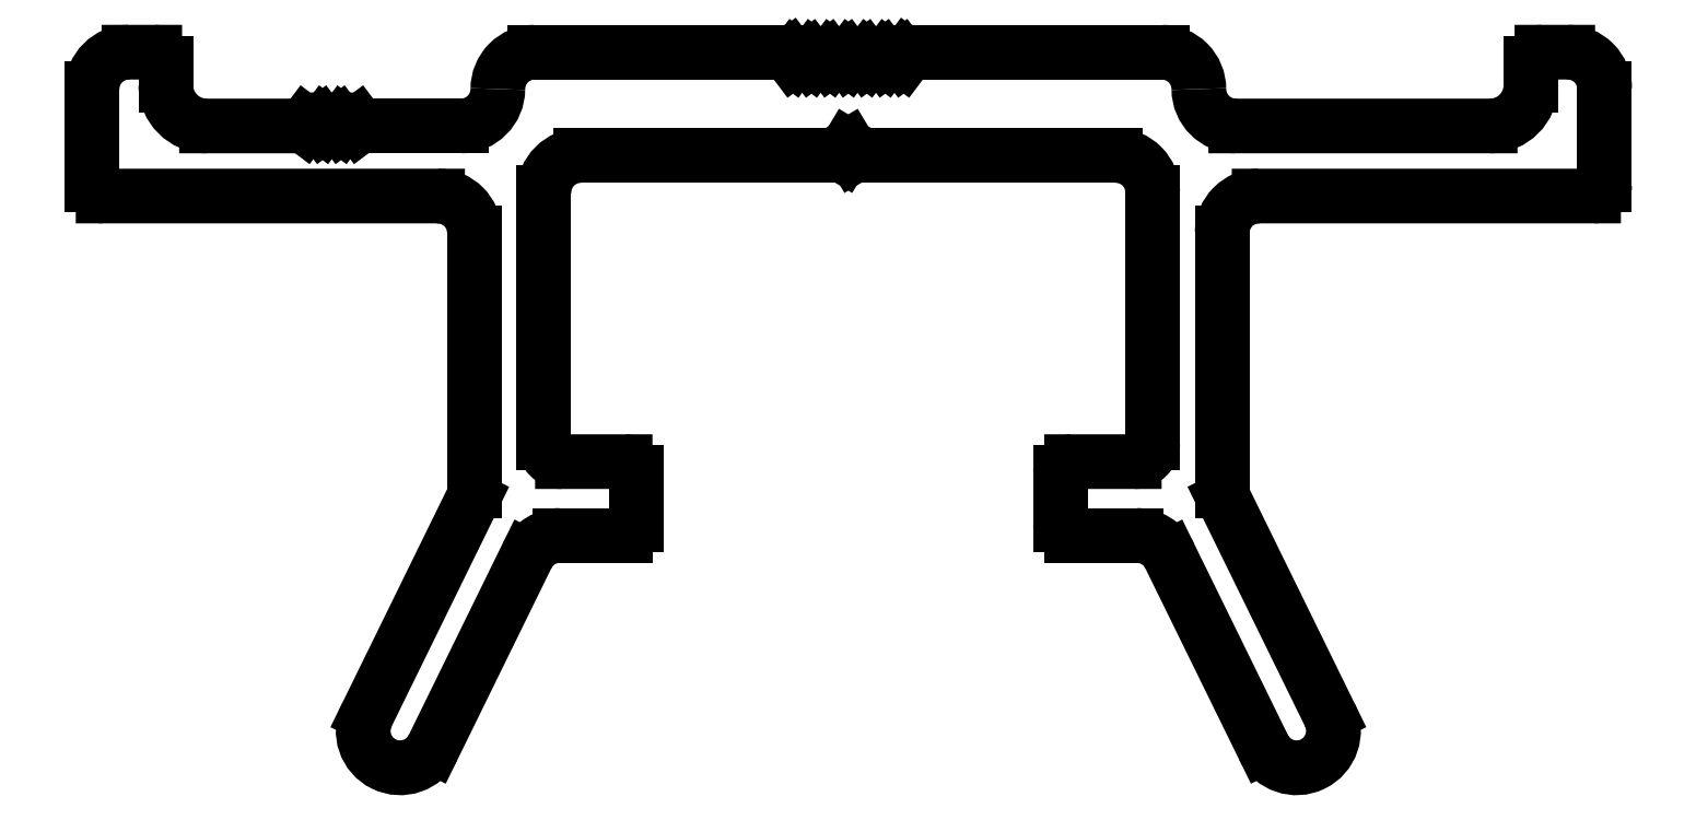
<metadata>
{"format":"dxf","ext":"dxf","renderer":"ezdxf+matplotlib","layout":"modelspace","background":"white","min_lineweight":24,"dpi":150}
</metadata>
<code>
0
SECTION
2
ENTITIES
0
LINE
8
0
10
895.9
20
451.3
30
0
11
905
21
451.3
31
0
0
ARC
8
0
10
905
20
451.6
30
0
40
0.3
50
270
51
6.384e-09
0
ARC
8
0
10
895.9
20
450.3
30
0
40
1
50
90
51
180
0
LINE
8
0
10
905.3
20
451.6
30
0
11
905.3
21
454.2
31
0
0
LINE
8
0
10
894.9
20
443.3
30
0
11
894.9
21
450.3
31
0
0
ARC
8
0
10
904.3
20
454.2
30
0
40
1
50
0
51
90
0
ARC
8
0
10
895.4
20
443.3
30
0
40
0.5
50
180
51
206.1
0
LINE
8
0
10
904.3
20
455.2
30
0
11
903.6
21
455.2
31
0
0
LINE
8
0
10
897.9
20
437.2
30
0
11
895
21
443.1
31
0
0
ARC
8
0
10
903.6
20
454.9
30
0
40
0.3
50
90
51
180
0
ARC
8
0
10
897
20
436.8
30
0
40
1
50
206.1
51
26.12
0
LINE
8
0
10
903.3
20
454.9
30
0
11
903.3
21
454.3
31
0
0
LINE
8
0
10
893.5
20
441.5
30
0
11
896.1
21
436.3
31
0
0
ARC
8
0
10
902.2
20
454.3
30
0
40
1.102
50
270
51
2.594e-09
0
ARC
8
0
10
892.6
20
441.1
30
0
40
1
50
26.12
51
90
0
LINE
8
0
10
902.2
20
453.2
30
0
11
895.3
21
453.2
31
0
0
LINE
8
0
10
890.9
20
442.1
30
0
11
892.6
21
442.1
31
0
0
ARC
8
0
10
895.3
20
454.2
30
0
40
1
50
180
51
270
0
ARC
8
0
10
890.9
20
442.4
30
0
40
0.3
50
180
51
270
0
ARC
8
0
10
893.3
20
454.2
30
0
40
1
50
360
51
90
0
LINE
8
0
10
890.6
20
443.8
30
0
11
890.6
21
442.4
31
0
0
LINE
8
0
10
893.3
20
455.2
30
0
11
886.6
21
455.2
31
0
0
ARC
8
0
10
890.9
20
443.8
30
0
40
0.3
50
90
51
180
0
ARC
8
0
10
886.6
20
454.9
30
0
40
0.25
50
90
51
143.1
0
LINE
8
0
10
892.6
20
444.1
30
0
11
890.9
21
444.1
31
0
0
LINE
8
0
10
886.4
20
455.1
30
0
11
886.3
21
455
31
0
0
ARC
8
0
10
892.6
20
444.6
30
0
40
0.5
50
270
51
0
0
LINE
8
0
10
886.3
20
455
30
0
11
886.3
21
455.1
31
0
0
LINE
8
0
10
893.1
20
451.4
30
0
11
893.1
21
444.6
31
0
0
ARC
8
0
10
886.1
20
454.9
30
0
40
0.25
50
36.87
51
143.1
0
ARC
8
0
10
892.1
20
451.4
30
0
40
1
50
0
51
90
0
LINE
8
0
10
885.9
20
455.1
30
0
11
885.8
21
455
31
0
0
LINE
8
0
10
885
20
452.4
30
0
11
892.1
21
452.4
31
0
0
LINE
8
0
10
885.8
20
455
30
0
11
885.8
21
455.1
31
0
0
LINE
8
0
10
884.8
20
452.6
30
0
11
885
21
452.4
31
0
0
ARC
8
0
10
885.6
20
454.9
30
0
40
0.25
50
36.87
51
143.1
0
LINE
8
0
10
884.7
20
452.4
30
0
11
884.8
21
452.6
31
0
0
LINE
8
0
10
885.4
20
455.1
30
0
11
885.3
21
455
31
0
0
LINE
8
0
10
877.6
20
452.4
30
0
11
884.7
21
452.4
31
0
0
LINE
8
0
10
885.3
20
455
30
0
11
885.3
21
455.1
31
0
0
ARC
8
0
10
877.6
20
451.4
30
0
40
1
50
90
51
180
0
ARC
8
0
10
885.1
20
454.9
30
0
40
0.25
50
36.87
51
143.1
0
LINE
8
0
10
876.6
20
444.6
30
0
11
876.6
21
451.4
31
0
0
LINE
8
0
10
884.9
20
455.1
30
0
11
884.8
21
455
31
0
0
ARC
8
0
10
877.1
20
444.6
30
0
40
0.5
50
180
51
270
0
LINE
8
0
10
884.8
20
455
30
0
11
884.8
21
455.1
31
0
0
LINE
8
0
10
878.8
20
444.1
30
0
11
877.1
21
444.1
31
0
0
ARC
8
0
10
884.6
20
454.9
30
0
40
0.25
50
36.87
51
143.1
0
ARC
8
0
10
878.8
20
443.8
30
0
40
0.3
50
0
51
90
0
LINE
8
0
10
884.4
20
455.1
30
0
11
884.3
21
455
31
0
0
LINE
8
0
10
879.1
20
442.4
30
0
11
879.1
21
443.8
31
0
0
LINE
8
0
10
884.3
20
455
30
0
11
884.3
21
455.1
31
0
0
ARC
8
0
10
878.8
20
442.4
30
0
40
0.3
50
270
51
0
0
ARC
8
0
10
884.1
20
454.9
30
0
40
0.25
50
36.87
51
143.1
0
LINE
8
0
10
877
20
442.1
30
0
11
878.8
21
442.1
31
0
0
LINE
8
0
10
883.9
20
455.1
30
0
11
883.8
21
455
31
0
0
ARC
8
0
10
877
20
441.1
30
0
40
1
50
90
51
153.9
0
LINE
8
0
10
883.8
20
455
30
0
11
883.8
21
455.1
31
0
0
LINE
8
0
10
873.6
20
436.3
30
0
11
876.1
21
441.5
31
0
0
ARC
8
0
10
883.6
20
454.9
30
0
40
0.25
50
36.87
51
143.1
0
ARC
8
0
10
872.7
20
436.8
30
0
40
1
50
153.9
51
333.9
0
LINE
8
0
10
883.4
20
455.1
30
0
11
883.3
21
455
31
0
0
LINE
8
0
10
874.6
20
443.1
30
0
11
871.8
21
437.2
31
0
0
LINE
8
0
10
883.3
20
455
30
0
11
883.2
21
455.1
31
0
0
ARC
8
0
10
874.2
20
443.3
30
0
40
0.5
50
333.9
51
0
0
ARC
8
0
10
883
20
454.9
30
0
40
0.25
50
36.87
51
90
0
LINE
8
0
10
874.7
20
450.3
30
0
11
874.7
21
443.3
31
0
0
LINE
8
0
10
883
20
455.2
30
0
11
876.3
21
455.2
31
0
0
ARC
8
0
10
873.7
20
450.3
30
0
40
1
50
0
51
90
0
ARC
8
0
10
876.3
20
454.2
30
0
40
1
50
90
51
180
0
LINE
8
0
10
864.6
20
451.3
30
0
11
873.7
21
451.3
31
0
0
ARC
8
0
10
874.3
20
454.2
30
0
40
1
50
270
51
360
0
ARC
8
0
10
864.6
20
451.6
30
0
40
0.3
50
180
51
270
0
LINE
8
0
10
874.3
20
453.2
30
0
11
871.6
21
453.2
31
0
0
LINE
8
0
10
864.3
20
454.2
30
0
11
864.3
21
451.6
31
0
0
LINE
8
0
10
871.6
20
453.2
30
0
11
871.5
21
453.3
31
0
0
ARC
8
0
10
865.3
20
454.2
30
0
40
1
50
90
51
180
0
ARC
8
0
10
871.3
20
453.1
30
0
40
0.25
50
36.87
51
143.1
0
LINE
8
0
10
866
20
455.2
30
0
11
865.3
21
455.2
31
0
0
LINE
8
0
10
871.1
20
453.3
30
0
11
871.1
21
453.2
31
0
0
ARC
8
0
10
866
20
454.9
30
0
40
0.3
50
0
51
90
0
LINE
8
0
10
871.1
20
453.2
30
0
11
871
21
453.3
31
0
0
LINE
8
0
10
866.3
20
454.3
30
0
11
866.3
21
454.9
31
0
0
ARC
8
0
10
870.8
20
453.1
30
0
40
0.25
50
36.87
51
143.1
0
ARC
8
0
10
867.4
20
454.3
30
0
40
1.102
50
180
51
270
0
LINE
8
0
10
870.6
20
453.3
30
0
11
870.6
21
453.2
31
0
0
LINE
8
0
10
870.1
20
453.2
30
0
11
867.4
21
453.2
31
0
0
LINE
8
0
10
870.6
20
453.2
30
0
11
870.5
21
453.3
31
0
0
LINE
8
0
10
870.1
20
453.3
30
0
11
870.1
21
453.2
31
0
0
ARC
8
0
10
870.3
20
453.1
30
0
40
0.25
50
36.87
51
143.1
0
ENDSEC
0
EOF

</code>
